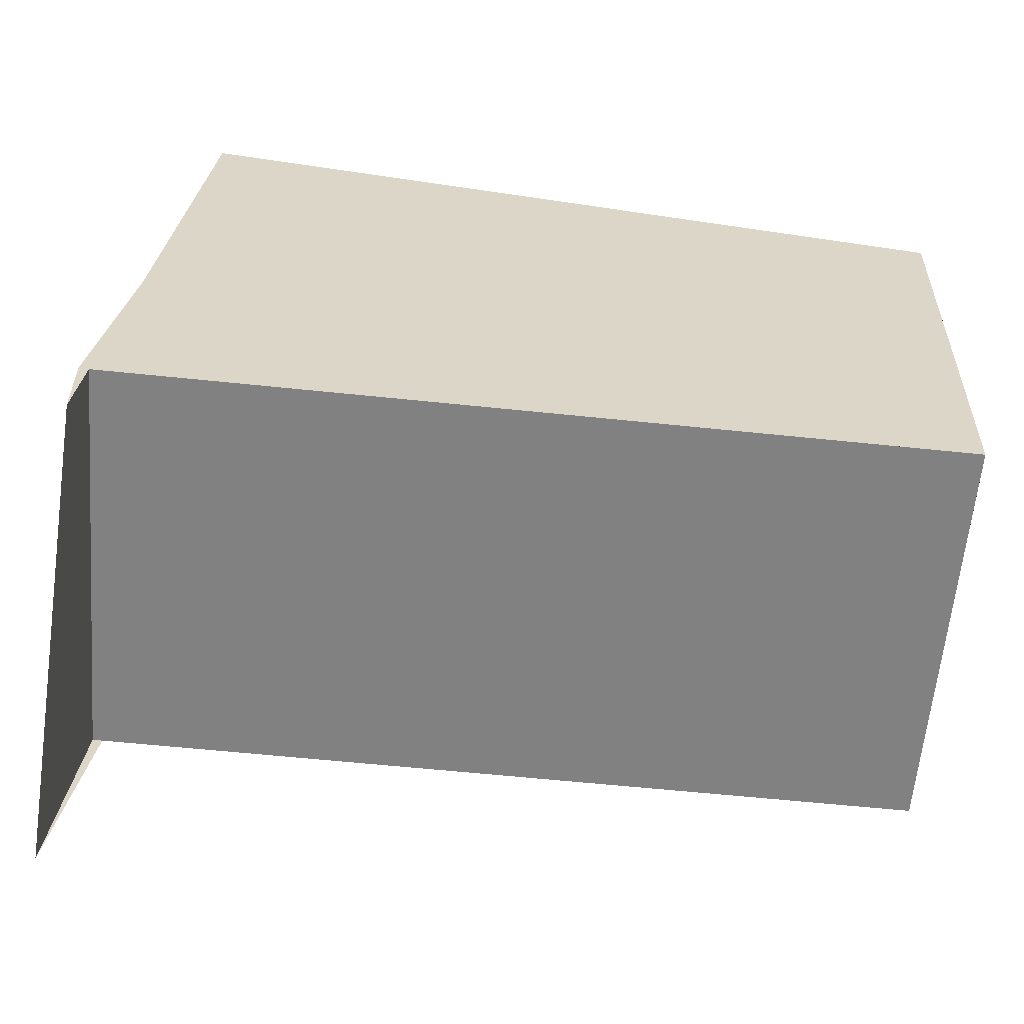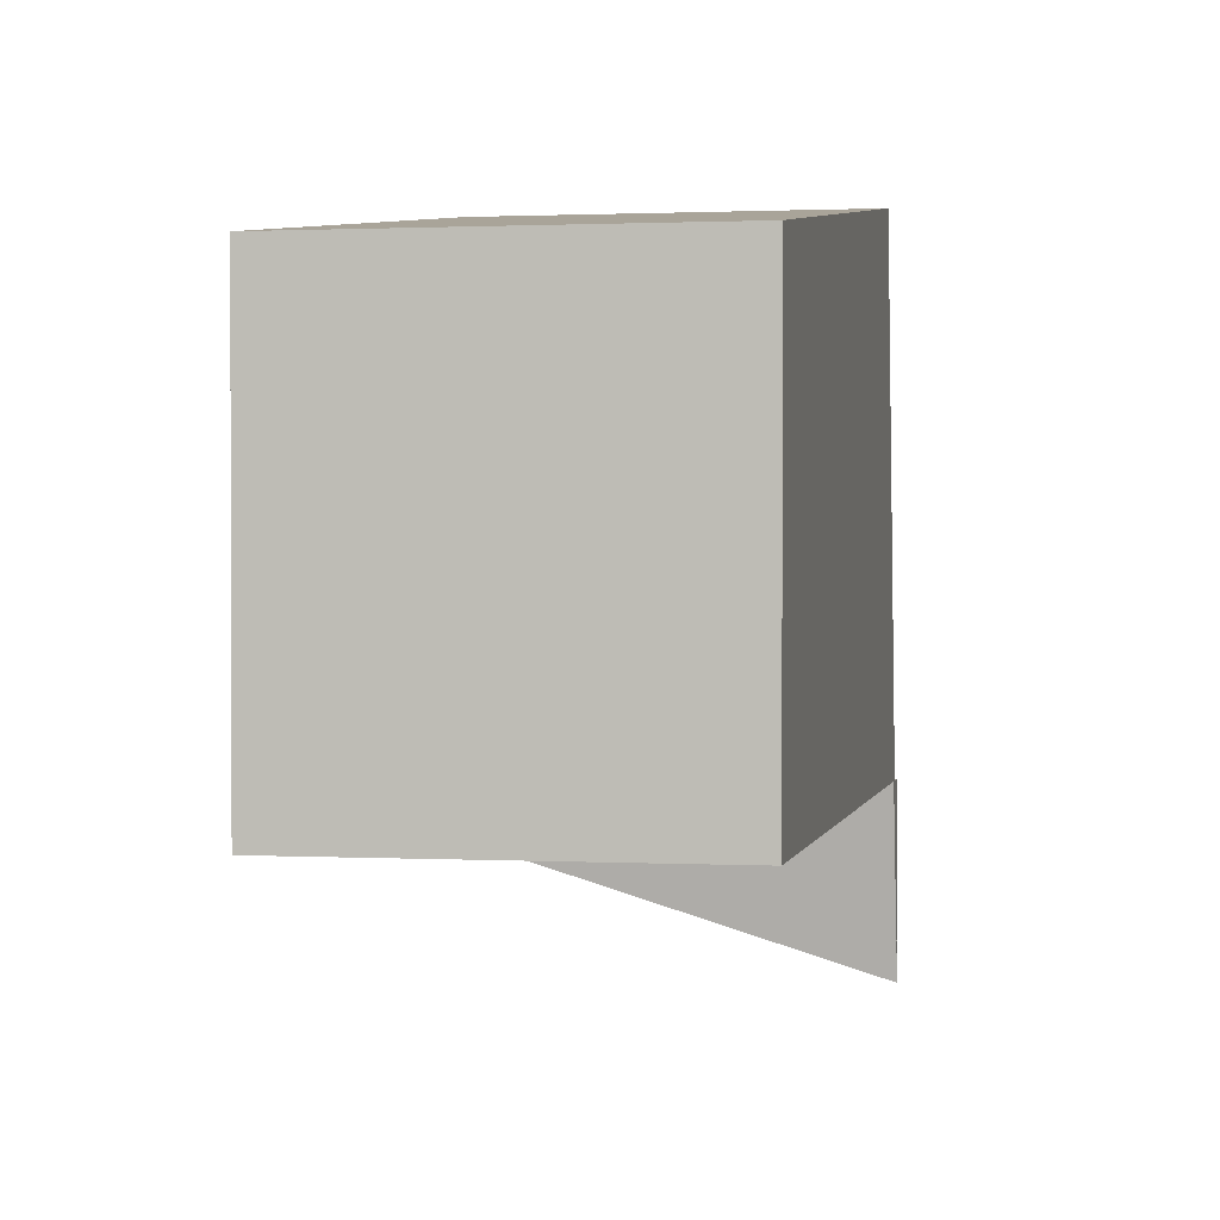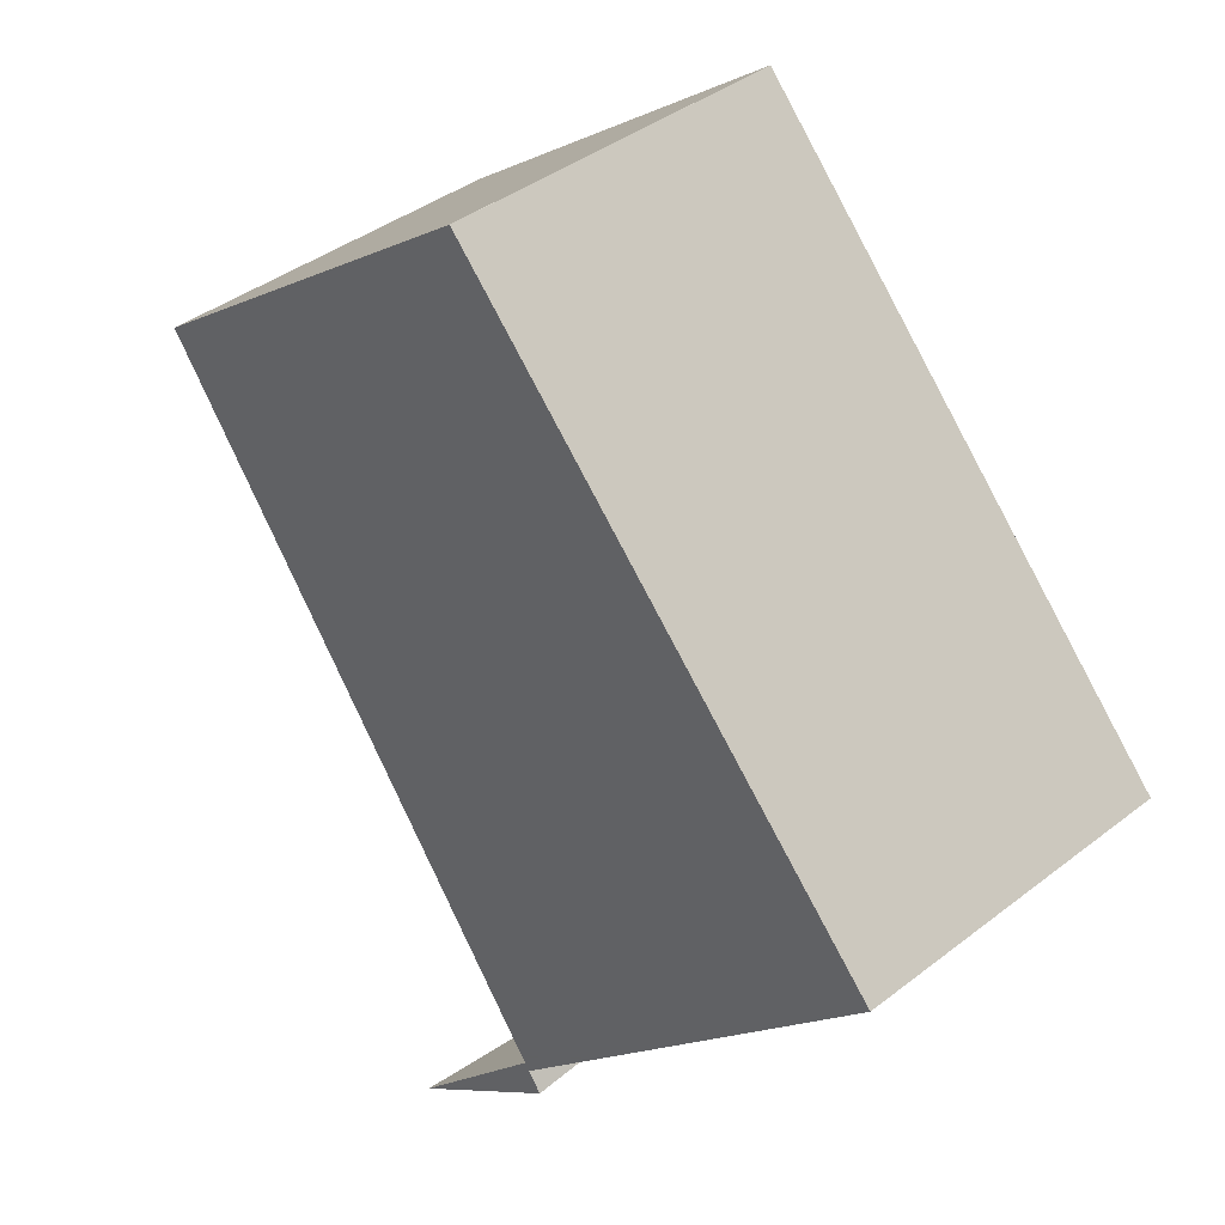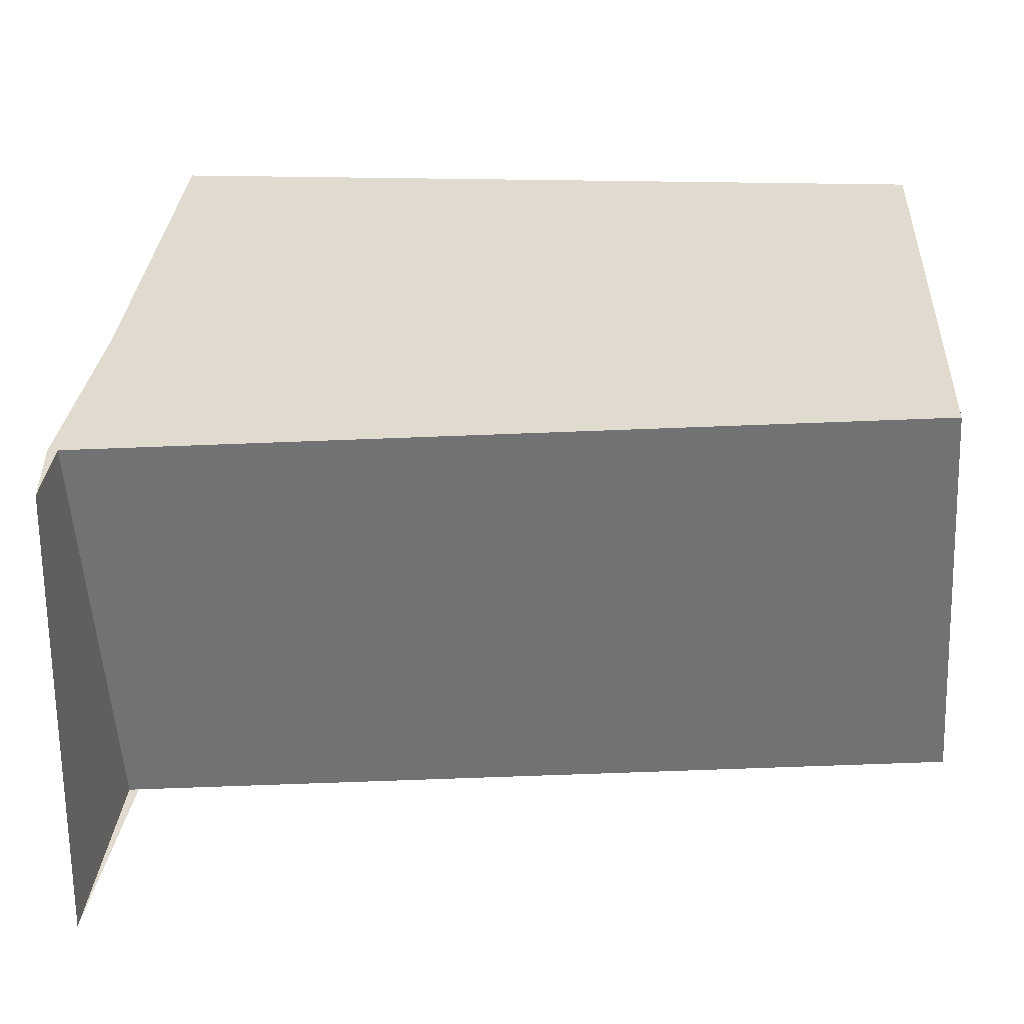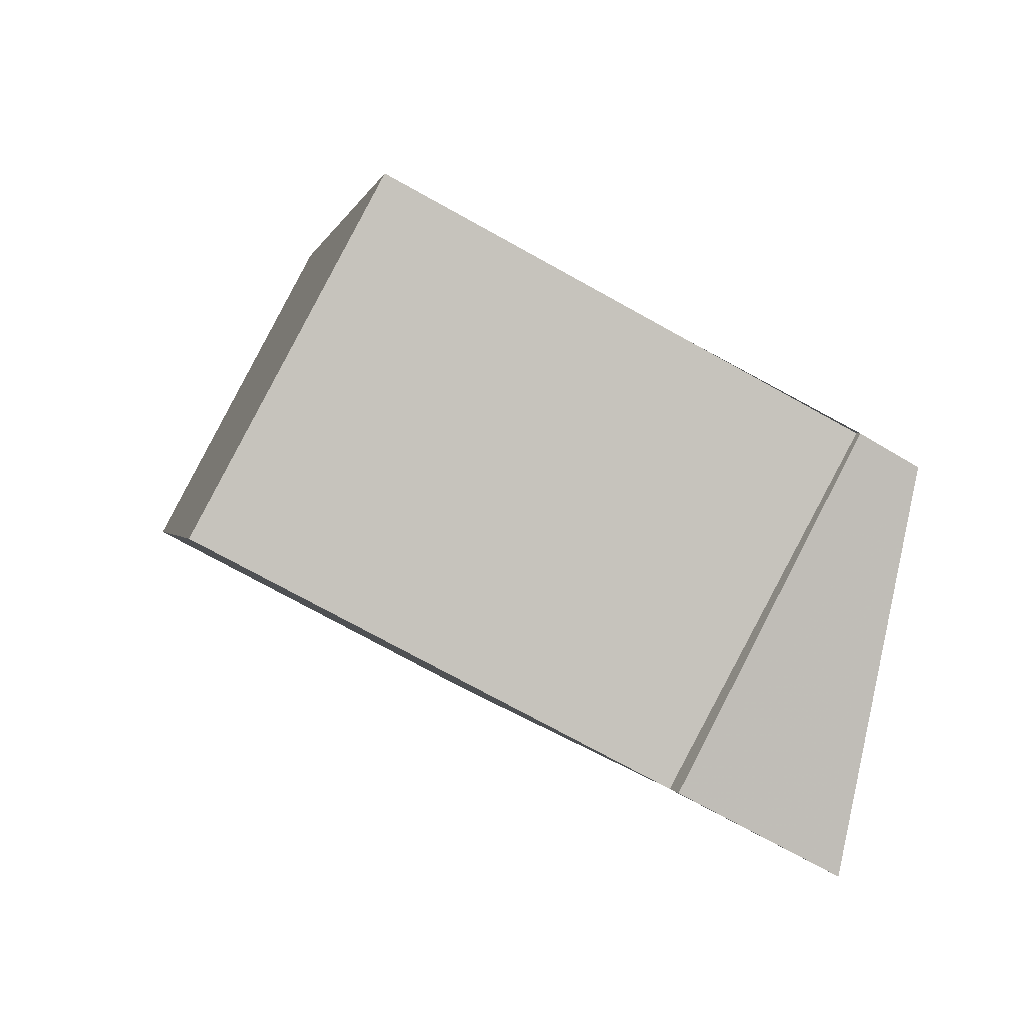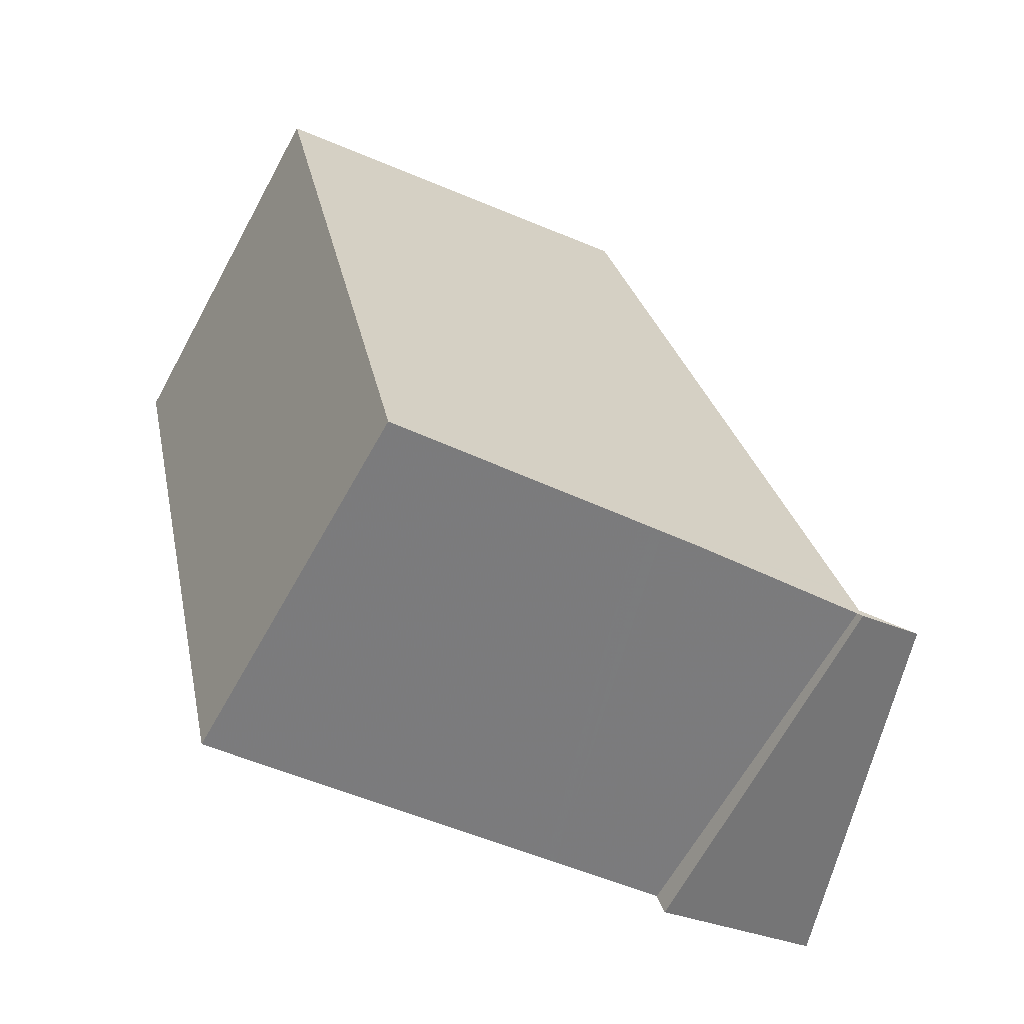
<metadata>
{"format":"obj","ext":"obj","renderer":"f3d","projection":"perspective","resolution":1024,"background":"white","views":[{"elev":-60.5,"azim":114.8,"up":"+Z"},{"elev":1.3,"azim":-138.5,"up":"+Z"},{"elev":-7.7,"azim":-37.8,"up":"+Y"},{"elev":-55.6,"azim":123.4,"up":"+Z"},{"elev":-60.1,"azim":57.7,"up":"+Y"},{"elev":-29.8,"azim":56.6,"up":"+Y"}]}
</metadata>
<code>
v -125.7 -2126 6.057
v -121.1 -2123 6.047
v -115.4 -2133 -0.9711
v -120 -2136 -2.618
v -120.7 -2135 7.147
v -116 -2132 7.159
v -125.7 -2126 6.057
v -120.7 -2135 7.148
v -116 -2132 7.159
v -116 -2132 7.159
v -120.7 -2135 7.147
v -120.7 -2135 7.148
v -120 -2136 -2.612
v -120.3 -2135 0.9547
v -120.3 -2135 0.9491
v -115.6 -2132 2.596
v -121.1 -2123 6.047
v -116 -2132 7.159
v -115.6 -2132 2.593
v -115.4 -2133 -0.9741
v -125.7 -2126 6.057
v -125.7 -2126 6.057
v -121.1 -2123 6.047
v -121.1 -2123 6.047
v -120.3 -2135 1.671
v -120.3 -2135 1.665
v -115.7 -2132 3.309
v -115.7 -2132 3.312
v -120.3 -2135 1.696
v -120.3 -2135 1.701
v -119.6 -2135 1.914
v -115.7 -2132 3.137
v -115.7 -2132 3.14
v -115.7 -2132 3.489
v -115.7 -2132 3.486
v -120.3 -2135 1.848
v -120.3 -2135 1.843
v -125.7 -2126 6.057
v -125.7 -2126 6.057
v -125.7 -2126 8.882e-16
v -125.7 -2126 0
v -121.1 -2123 6.047
v -121.1 -2123 6.047
v -121.1 -2123 0
v -121.1 -2123 0
v -115.4 -2133 -0.9741
v -115.4 -2133 -0.9711
v -115.4 -2133 -1.11e-16
v -115.4 -2133 1.11e-16
v -120.3 -2135 0.9491
v -120 -2136 -2.618
v -120 -2136 0
v -120.3 -2135 0
v -125.7 -2126 6.057
v -120.7 -2135 7.147
v -120.7 -2135 0
v -125.7 -2126 0
v -121.1 -2123 6.047
v -125.7 -2126 6.057
v -125.7 -2126 0
v -121.1 -2123 0
v -115.7 -2132 3.489
v -116 -2132 7.159
v -116 -2132 0
v -115.7 -2132 0
v -120 -2136 -2.618
v -120 -2136 -2.612
v -120 -2136 0
v -120 -2136 0
v -120.3 -2135 1.665
v -120.3 -2135 0.9491
v -120.3 -2135 0
v -120.3 -2135 0
v -115.4 -2133 -0.9711
v -115.6 -2132 2.596
v -115.6 -2132 -4.441e-16
v -115.4 -2133 -1.11e-16
v -121.1 -2123 6.047
v -121.1 -2123 6.047
v -121.1 -2123 0
v -121.1 -2123 0
v -120 -2136 -2.612
v -115.4 -2133 -0.9741
v -115.4 -2133 1.11e-16
v -120 -2136 0
v -125.7 -2126 6.057
v -125.7 -2126 6.057
v -125.7 -2126 0
v -125.7 -2126 8.882e-16
v -116 -2132 7.159
v -121.1 -2123 6.047
v -121.1 -2123 0
v -116 -2132 0
v -120.3 -2135 1.696
v -120.3 -2135 1.665
v -120.3 -2135 0
v -120.3 -2135 0
v -115.7 -2132 3.14
v -115.7 -2132 3.312
v -115.7 -2132 0
v -115.7 -2132 0
v -120.3 -2135 1.843
v -120.3 -2135 1.696
v -120.3 -2135 0
v -120.3 -2135 0
v -115.6 -2132 2.596
v -115.7 -2132 3.14
v -115.7 -2132 0
v -115.6 -2132 -4.441e-16
v -115.7 -2132 3.312
v -115.7 -2132 3.489
v -115.7 -2132 0
v -115.7 -2132 0
v -120.7 -2135 7.147
v -120.3 -2135 1.843
v -120.3 -2135 0
v -120.7 -2135 0
v -125.7 -2126 0
v -121.1 -2123 0
v -115.4 -2133 0
v -120 -2136 0
f 22 8 5 21
f 23 9 8 22
f 30 25 26 29
f 31 25 30
f 14 13 4 15
f 20 13 14 19
f 24 6 9 23
f 35 18 10 34
f 19 16 3 20
f 21 1 7 22
f 22 7 17 23
f 23 17 2 24
f 25 14 15 26
f 32 19 14 25 31
f 33 16 19 32
f 37 11 12 36
f 36 12 18 35
f 31 27 32
f 32 27 28 33
f 34 28 27 35
f 36 30 29 37
f 35 27 31 30 36
f 39 40 41 38
f 43 44 45 42
f 47 48 49 46
f 51 52 53 50
f 55 56 57 54
f 59 60 61 58
f 63 64 65 62
f 67 68 69 66
f 71 72 73 70
f 75 76 77 74
f 79 80 81 78
f 83 84 85 82
f 87 88 89 86
f 91 92 93 90
f 95 96 97 94
f 99 100 101 98
f 103 104 105 102
f 107 108 109 106
f 111 112 113 110
f 115 116 117 114
f 119 120 121 118

</code>
